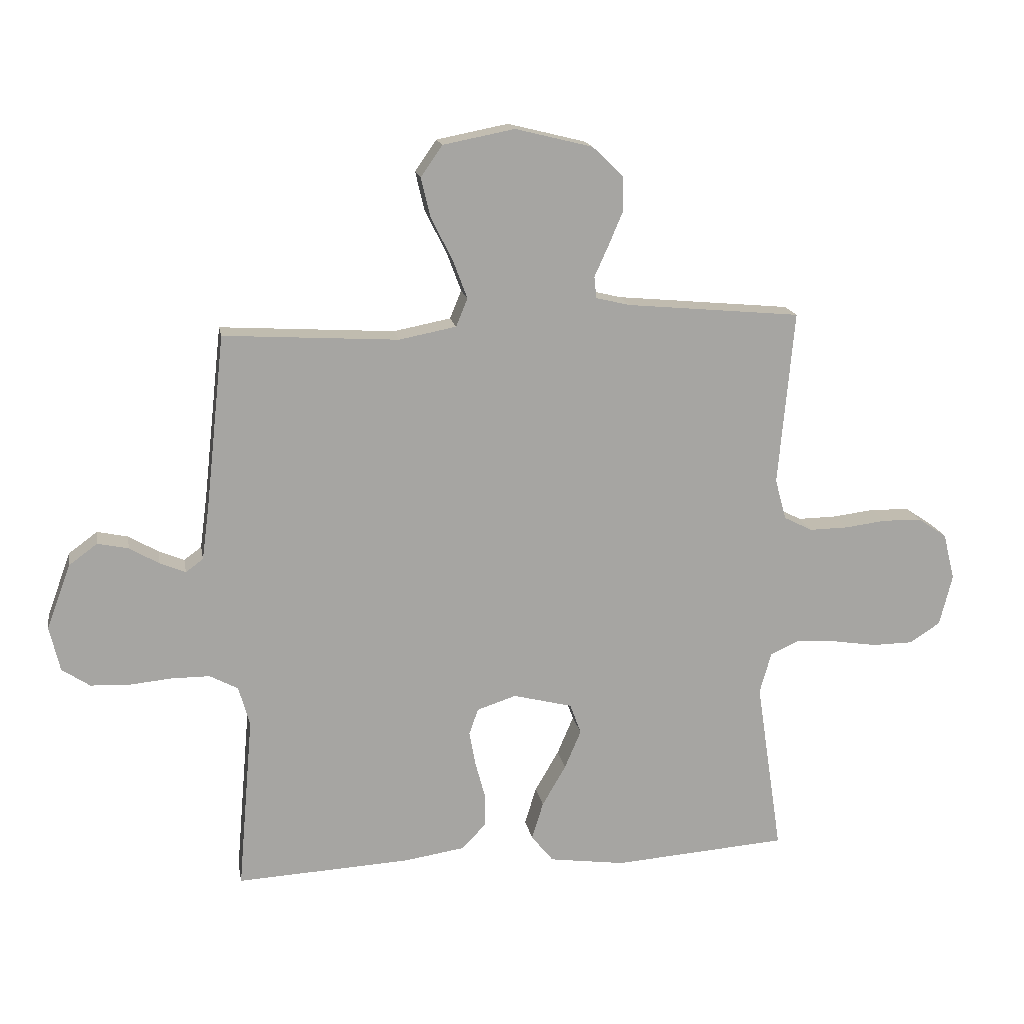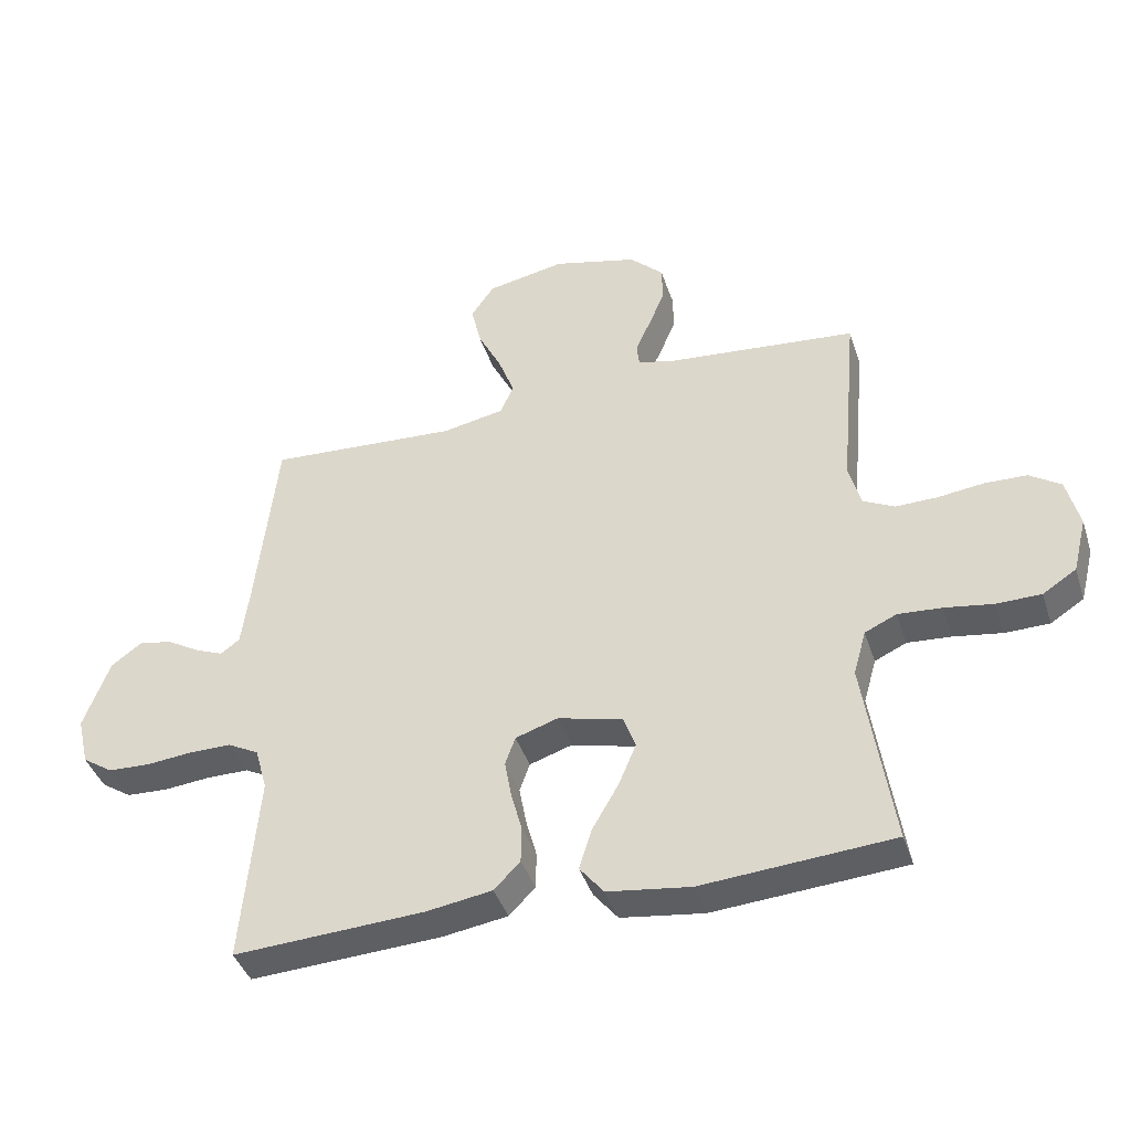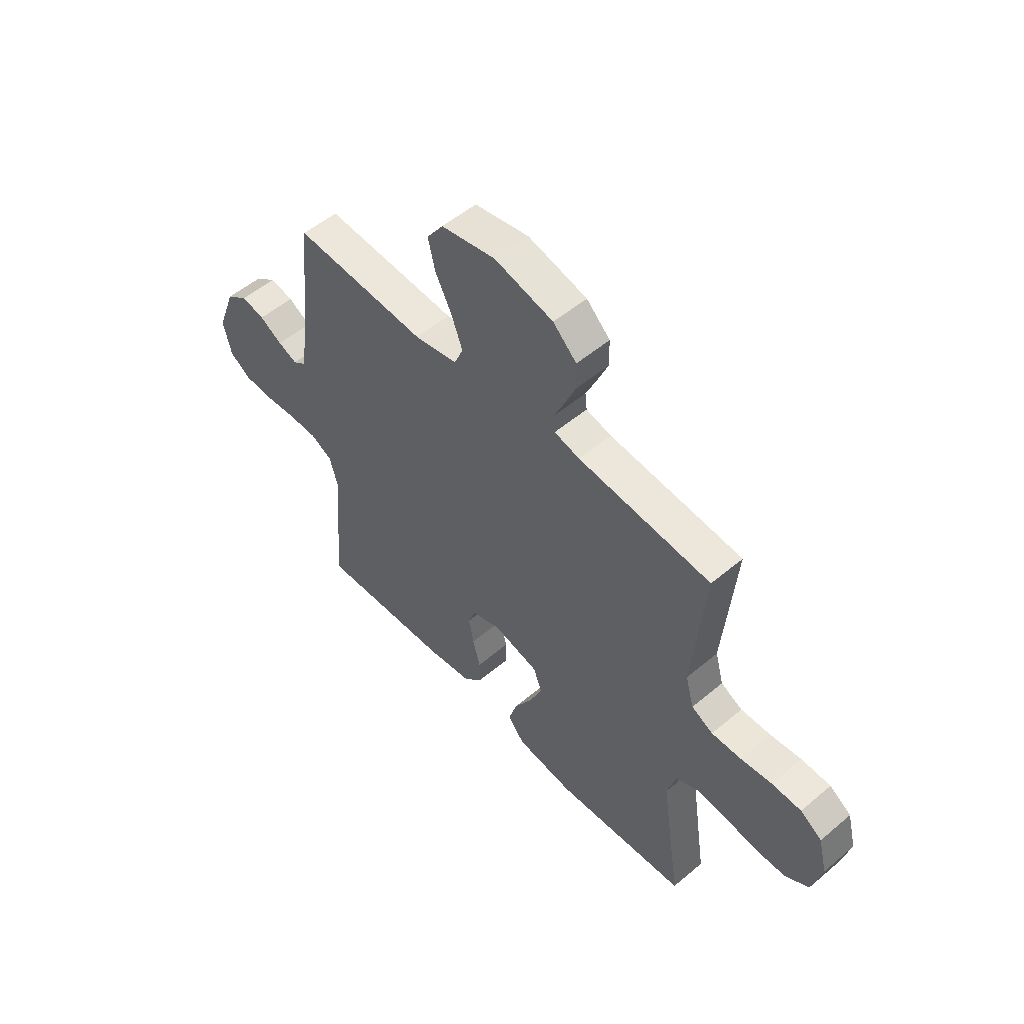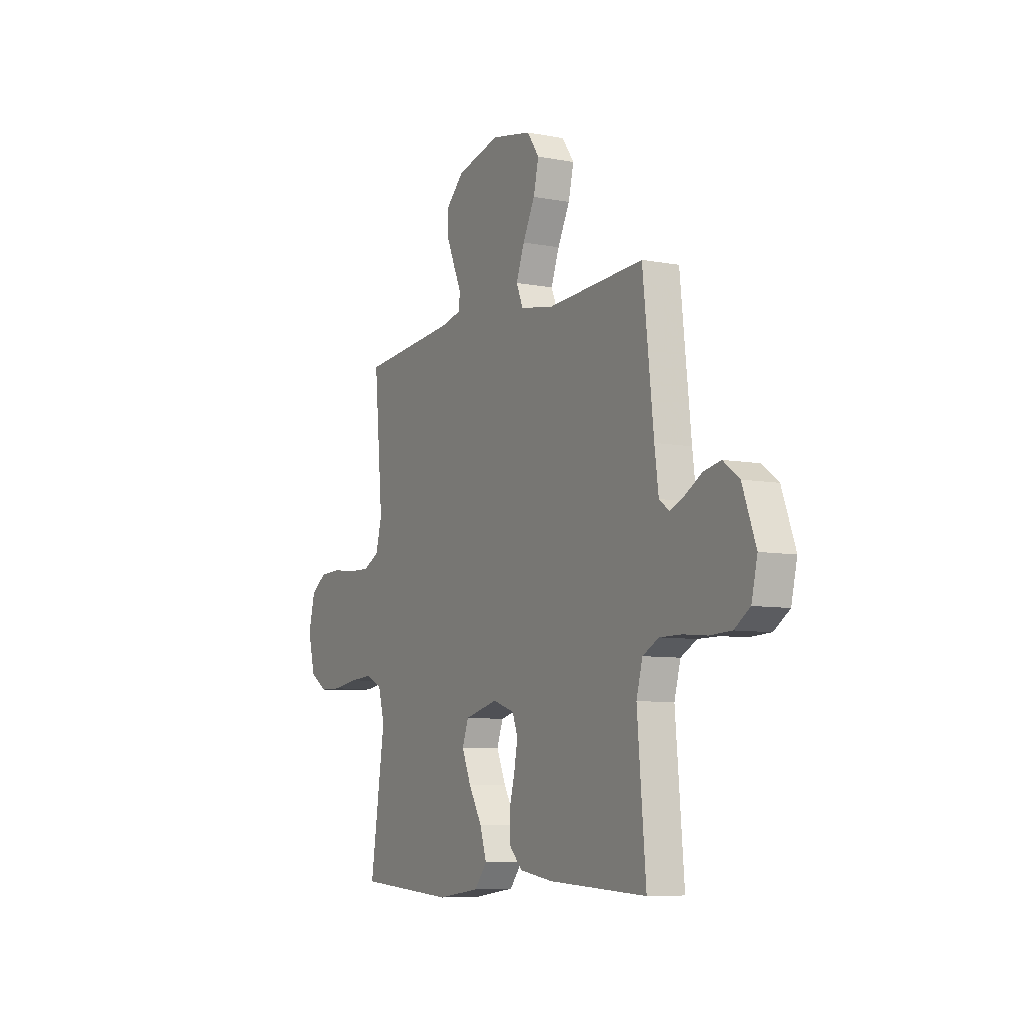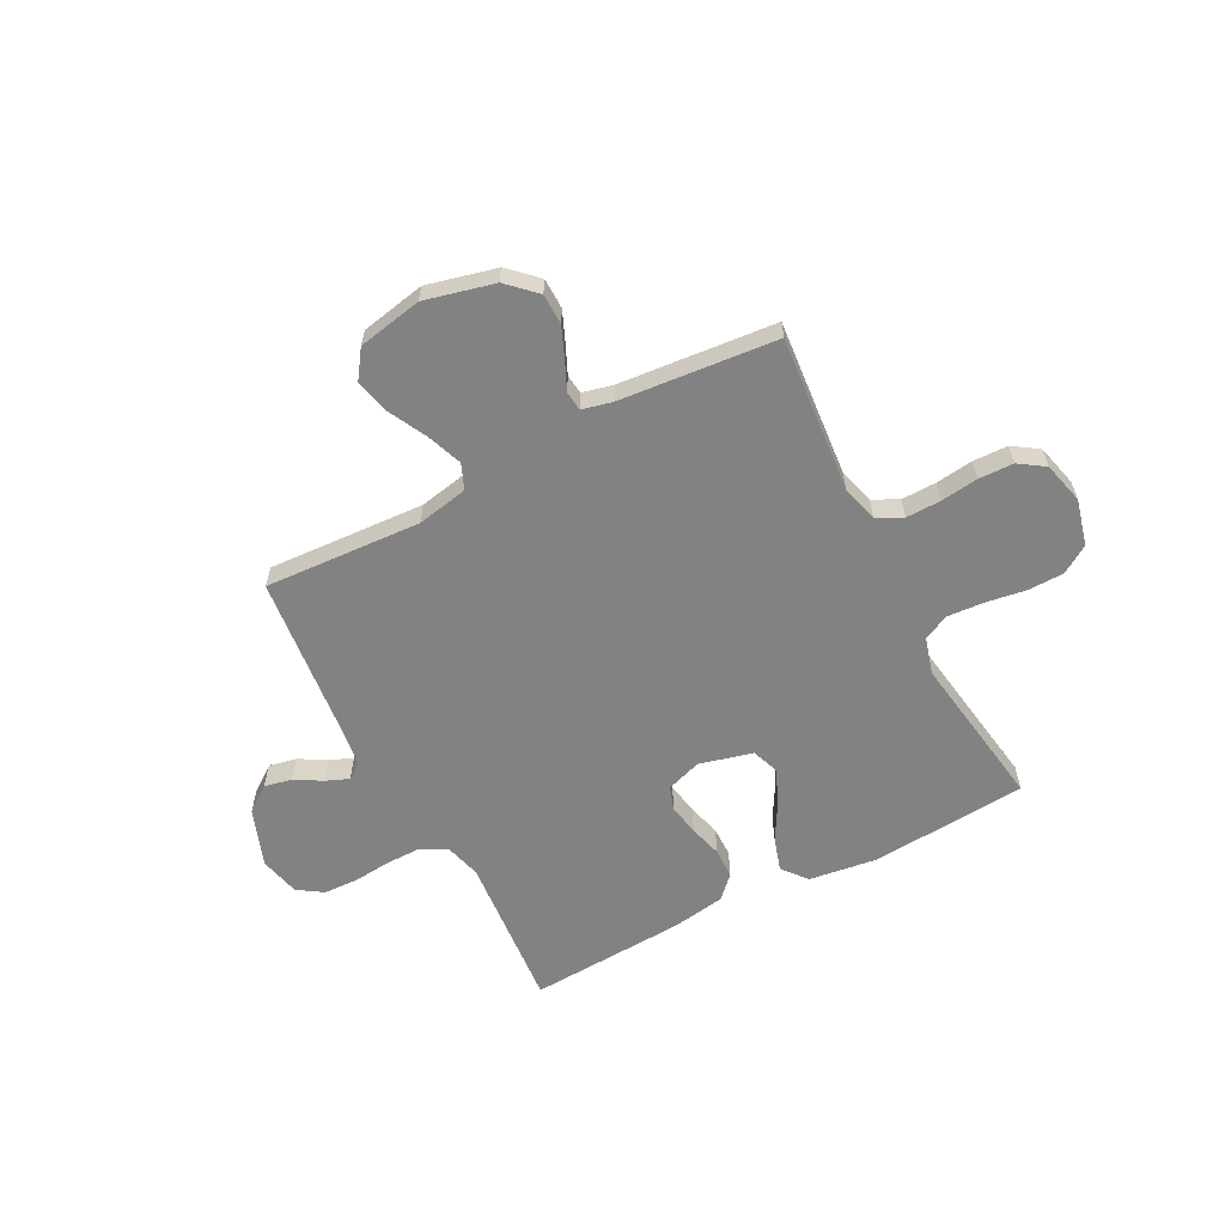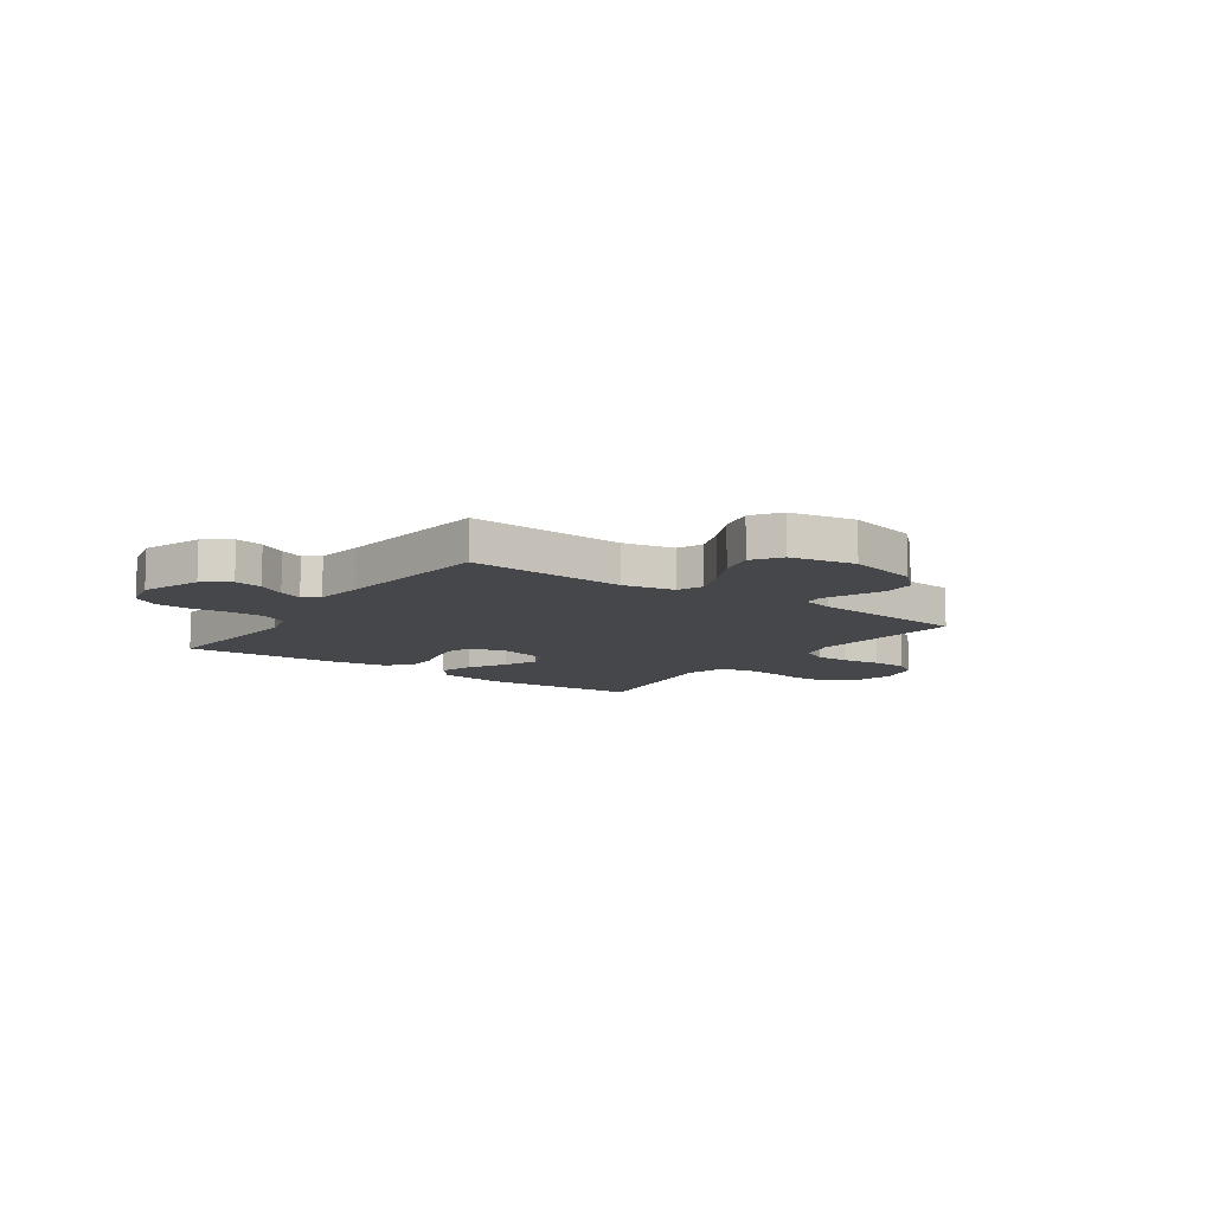
<metadata>
{"format":"obj","ext":"obj","renderer":"f3d","projection":"perspective","resolution":1024,"background":"white","views":[{"elev":16.5,"azim":-10.0,"up":"+Z"},{"elev":-41.1,"azim":17.5,"up":"+Z"},{"elev":53.3,"azim":48.0,"up":"+Z"},{"elev":-7.6,"azim":-118.3,"up":"+Z"},{"elev":-60.8,"azim":27.7,"up":"+Y"},{"elev":-10.4,"azim":-35.1,"up":"+Y"}]}
</metadata>
<code>
v -0.5 0.07 -0.5
v -0.474 0.07 -0.2
v -0.493 0.07 -0.131
v -0.542 0.07 -0.105
v -0.609 0.07 -0.105
v -0.681 0.07 -0.112
v -0.747 0.07 -0.109
v -0.795 0.07 -0.077
v -0.813 0.07 0
v -0.772 0.07 0.111
v -0.723 0.07 0.147
v -0.67 0.07 0.136
v -0.619 0.07 0.106
v -0.575 0.07 0.088
v -0.545 0.07 0.11
v -0.533 0.07 0.2
v -0.5 0.07 0.5
v -0.2 0.07 0.482
v -0.102 0.07 0.501
v -0.082 0.07 0.549
v -0.107 0.07 0.616
v -0.144 0.07 0.689
v -0.16 0.07 0.757
v -0.123 0.07 0.81
v 0 0.07 0.834
v 0.133 0.07 0.801
v 0.186 0.07 0.75
v 0.187 0.07 0.691
v 0.162 0.07 0.632
v 0.138 0.07 0.579
v 0.142 0.07 0.542
v 0.2 0.07 0.528
v 0.5 0.07 0.5
v 0.473 0.07 0.2
v 0.492 0.07 0.13
v 0.541 0.07 0.105
v 0.607 0.07 0.106
v 0.679 0.07 0.115
v 0.746 0.07 0.113
v 0.795 0.07 0.08
v 0.815 0.07 0
v 0.793 0.07 -0.088
v 0.74 0.07 -0.122
v 0.67 0.07 -0.123
v 0.594 0.07 -0.111
v 0.525 0.07 -0.106
v 0.475 0.07 -0.129
v 0.455 0.07 -0.2
v 0.5 0.07 -0.5
v 0.2 0.07 -0.522
v 0.07 0.07 -0.504
v 0.032 0.07 -0.457
v 0.052 0.07 -0.393
v 0.093 0.07 -0.322
v 0.121 0.07 -0.256
v 0.102 0.07 -0.204
v 0 0.07 -0.178
v -0.067 0.07 -0.2
v -0.083 0.07 -0.245
v -0.072 0.07 -0.305
v -0.055 0.07 -0.368
v -0.056 0.07 -0.426
v -0.097 0.07 -0.468
v -0.2 0.07 -0.484
v -0.5 0 -0.5
v -0.474 0 -0.2
v -0.493 0 -0.131
v -0.542 0 -0.105
v -0.609 0 -0.105
v -0.681 0 -0.112
v -0.747 0 -0.109
v -0.795 0 -0.077
v -0.813 0 0
v -0.772 0 0.111
v -0.723 0 0.147
v -0.67 0 0.136
v -0.619 0 0.106
v -0.575 0 0.088
v -0.545 0 0.11
v -0.533 0 0.2
v -0.5 0 0.5
v -0.2 0 0.482
v -0.102 0 0.501
v -0.082 0 0.549
v -0.107 0 0.616
v -0.144 0 0.689
v -0.16 0 0.757
v -0.123 0 0.81
v 0 0 0.834
v 0.133 0 0.801
v 0.186 0 0.75
v 0.187 0 0.691
v 0.162 0 0.632
v 0.138 0 0.579
v 0.142 0 0.542
v 0.2 0 0.528
v 0.5 0 0.5
v 0.473 0 0.2
v 0.492 0 0.13
v 0.541 0 0.105
v 0.607 0 0.106
v 0.679 0 0.115
v 0.746 0 0.113
v 0.795 0 0.08
v 0.815 0 0
v 0.793 0 -0.088
v 0.74 0 -0.122
v 0.67 0 -0.123
v 0.594 0 -0.111
v 0.525 0 -0.106
v 0.475 0 -0.129
v 0.455 0 -0.2
v 0.5 0 -0.5
v 0.2 0 -0.522
v 0.07 0 -0.504
v 0.032 0 -0.457
v 0.052 0 -0.393
v 0.093 0 -0.322
v 0.121 0 -0.256
v 0.102 0 -0.204
v 0 0 -0.178
v -0.067 0 -0.2
v -0.083 0 -0.245
v -0.072 0 -0.305
v -0.055 0 -0.368
v -0.056 0 -0.426
v -0.097 0 -0.468
v -0.2 0 -0.484
f 64 1 2
f 63 64 2
f 62 63 2
f 61 62 2
f 60 61 2
f 59 60 2 3
f 58 59 3 4
f 57 58 4
f 52 53 54
f 51 52 54
f 50 51 54
f 49 50 54
f 48 49 54
f 47 48 54 55
f 46 47 55 56
f 43 44 45
f 42 43 45
f 41 42 45
f 40 41 45
f 39 40 45
f 38 39 45
f 37 38 45
f 36 37 45 46
f 46 56 57
f 36 46 57
f 35 36 57
f 32 33 34
f 35 57 4
f 34 35 4
f 32 34 4
f 31 32 4
f 28 29 30
f 27 28 30
f 26 27 30
f 25 26 30
f 24 25 30
f 23 24 30
f 22 23 30
f 21 22 30
f 16 17 18
f 15 16 18 19
f 11 12 13
f 10 11 13
f 9 10 13
f 8 9 13
f 7 8 13
f 6 7 13
f 5 6 13
f 5 13 14
f 4 5 14 15
f 20 21 30 31
f 19 20 31
f 4 15 19 31
f 66 65 128
f 66 128 127
f 66 127 126
f 66 126 125
f 66 125 124
f 67 66 124 123
f 68 67 123 122
f 68 122 121
f 118 117 116
f 118 116 115
f 118 115 114
f 118 114 113
f 118 113 112
f 119 118 112 111
f 120 119 111 110
f 109 108 107
f 109 107 106
f 109 106 105
f 109 105 104
f 109 104 103
f 109 103 102
f 109 102 101
f 110 109 101 100
f 121 120 110
f 121 110 100
f 121 100 99
f 98 97 96
f 68 121 99
f 68 99 98
f 68 98 96
f 68 96 95
f 94 93 92
f 94 92 91
f 94 91 90
f 94 90 89
f 94 89 88
f 94 88 87
f 94 87 86
f 94 86 85
f 82 81 80
f 83 82 80 79
f 77 76 75
f 77 75 74
f 77 74 73
f 77 73 72
f 77 72 71
f 77 71 70
f 77 70 69
f 78 77 69
f 79 78 69 68
f 95 94 85 84
f 95 84 83
f 95 83 79 68
f 1 65 66 2
f 2 66 67 3
f 3 67 68 4
f 4 68 69 5
f 5 69 70 6
f 6 70 71 7
f 7 71 72 8
f 8 72 73 9
f 9 73 74 10
f 10 74 75 11
f 11 75 76 12
f 12 76 77 13
f 13 77 78 14
f 14 78 79 15
f 15 79 80 16
f 16 80 81 17
f 17 81 82 18
f 18 82 83 19
f 19 83 84 20
f 20 84 85 21
f 21 85 86 22
f 22 86 87 23
f 23 87 88 24
f 24 88 89 25
f 25 89 90 26
f 26 90 91 27
f 27 91 92 28
f 28 92 93 29
f 29 93 94 30
f 30 94 95 31
f 31 95 96 32
f 32 96 97 33
f 33 97 98 34
f 34 98 99 35
f 35 99 100 36
f 36 100 101 37
f 37 101 102 38
f 38 102 103 39
f 39 103 104 40
f 40 104 105 41
f 41 105 106 42
f 42 106 107 43
f 43 107 108 44
f 44 108 109 45
f 45 109 110 46
f 46 110 111 47
f 47 111 112 48
f 48 112 113 49
f 49 113 114 50
f 50 114 115 51
f 51 115 116 52
f 52 116 117 53
f 53 117 118 54
f 54 118 119 55
f 55 119 120 56
f 56 120 121 57
f 57 121 122 58
f 58 122 123 59
f 59 123 124 60
f 60 124 125 61
f 61 125 126 62
f 62 126 127 63
f 63 127 128 64
f 64 128 65 1

</code>
